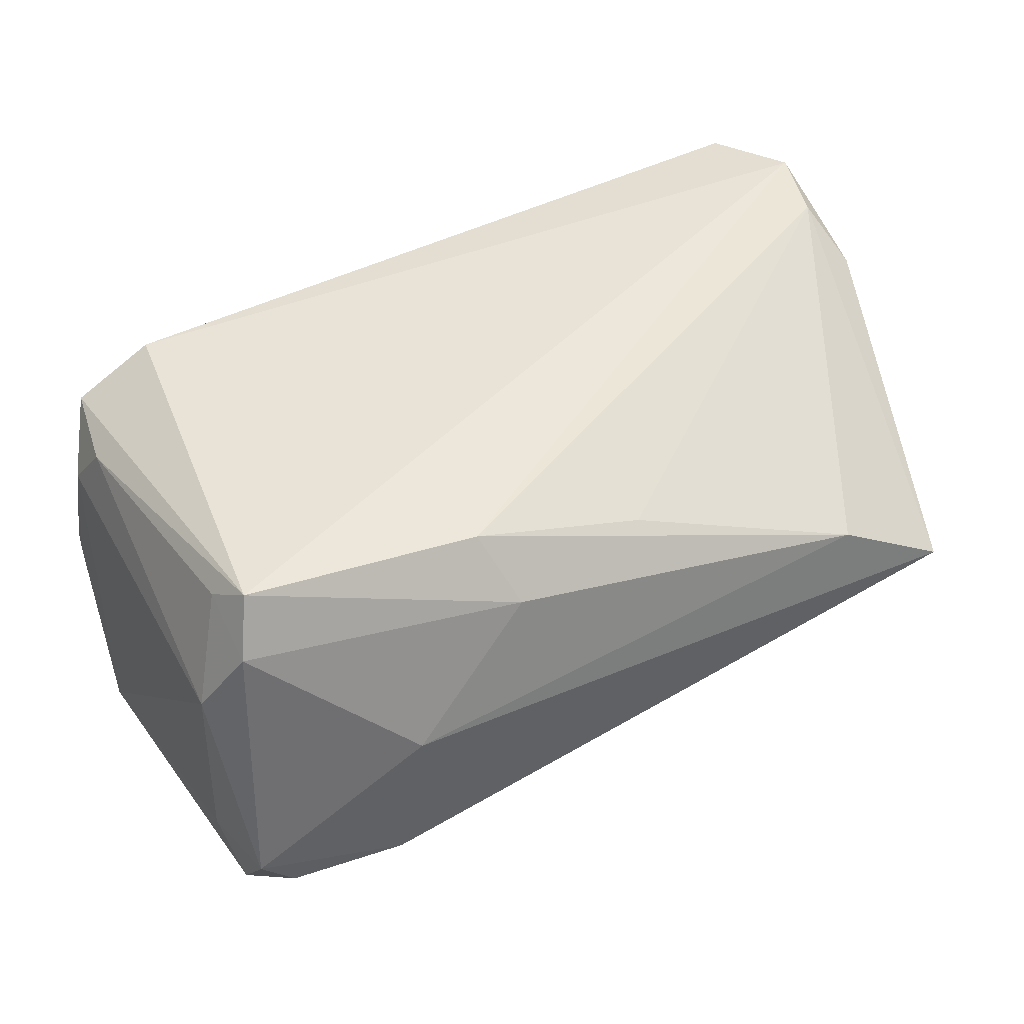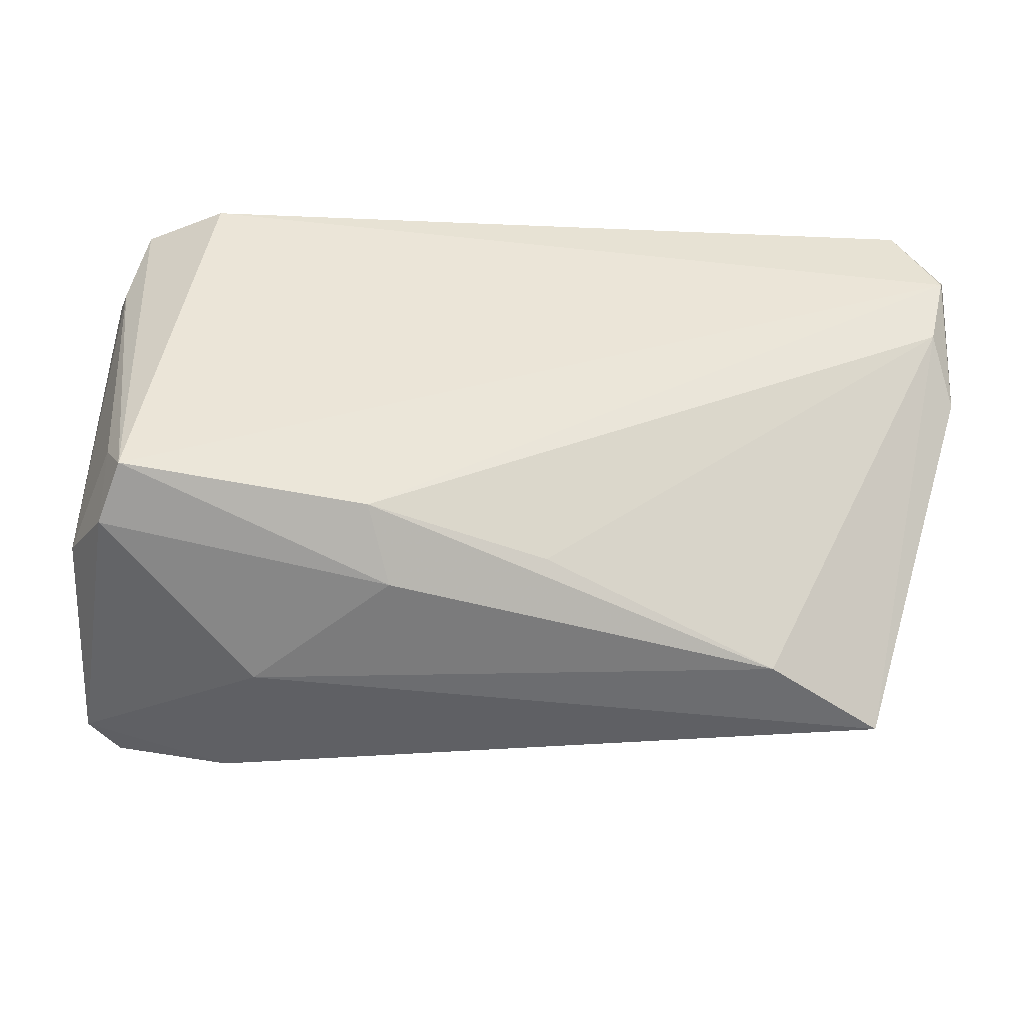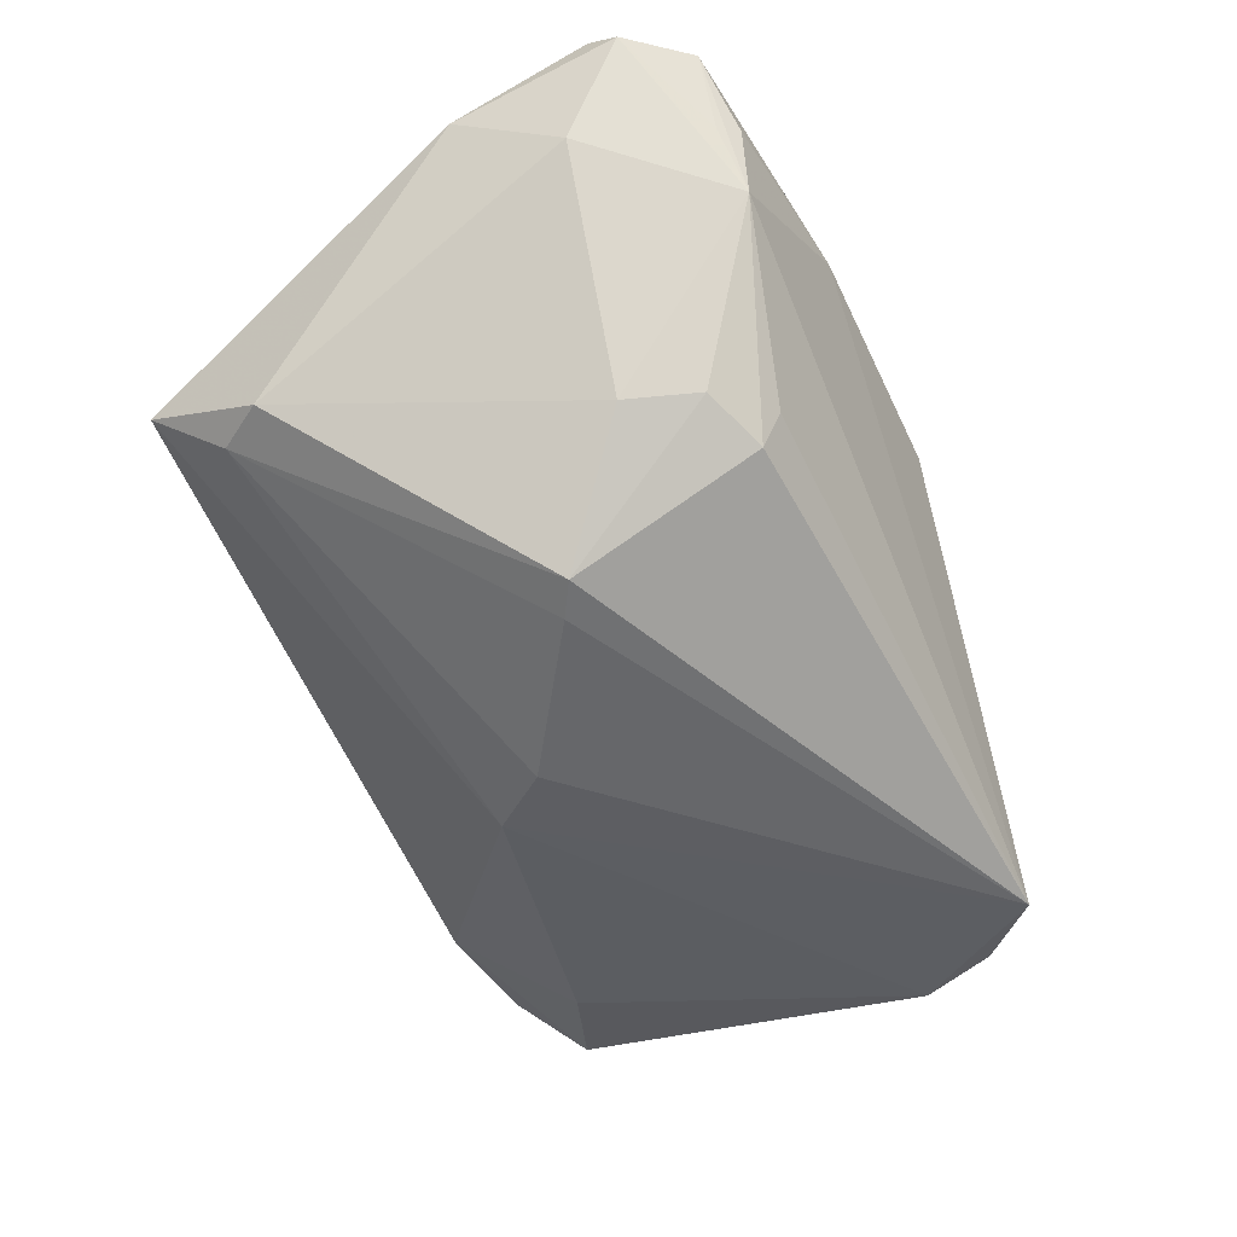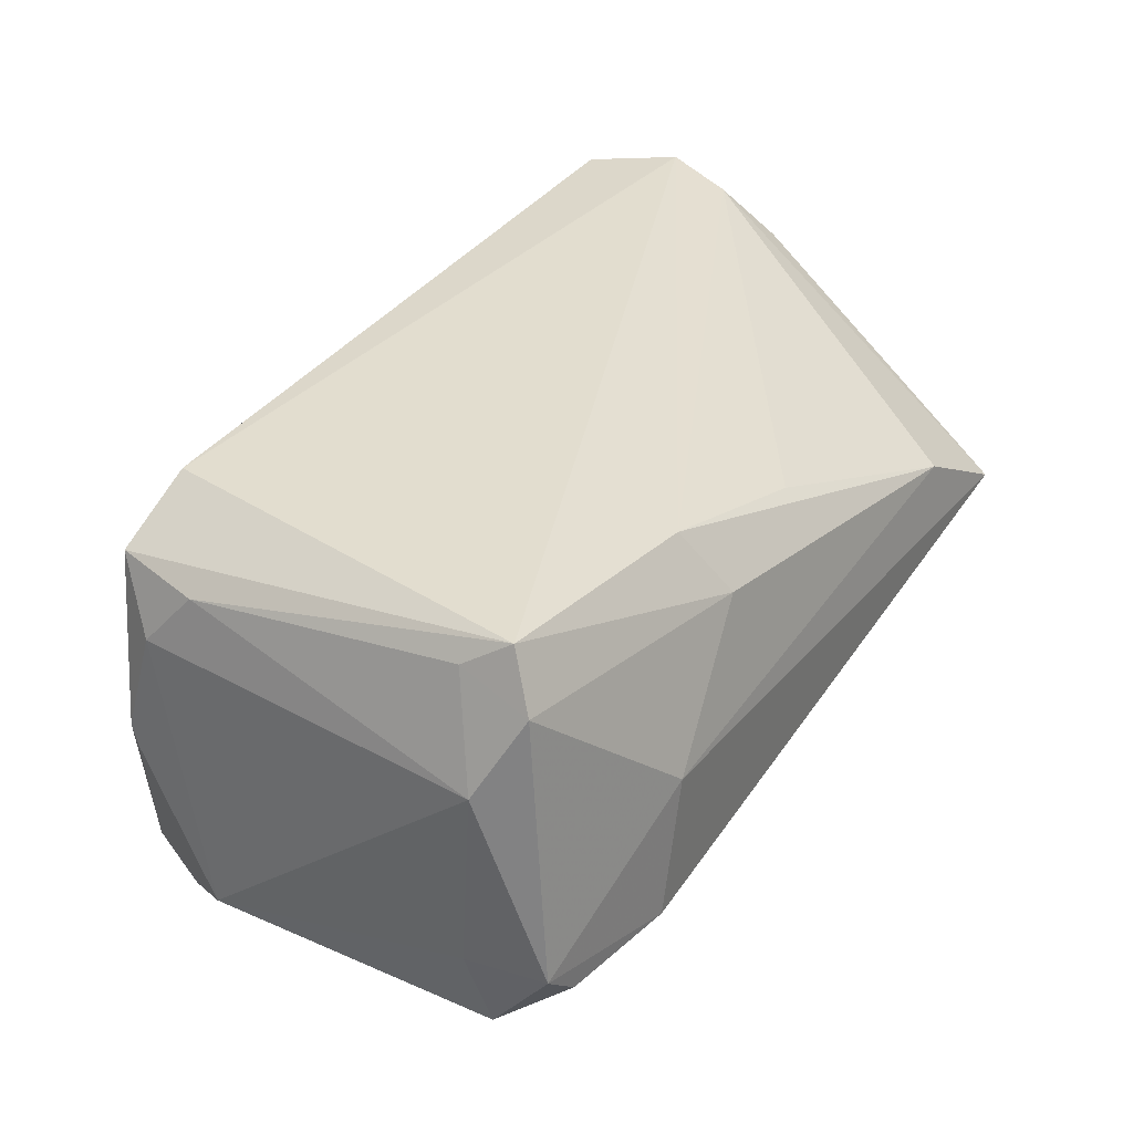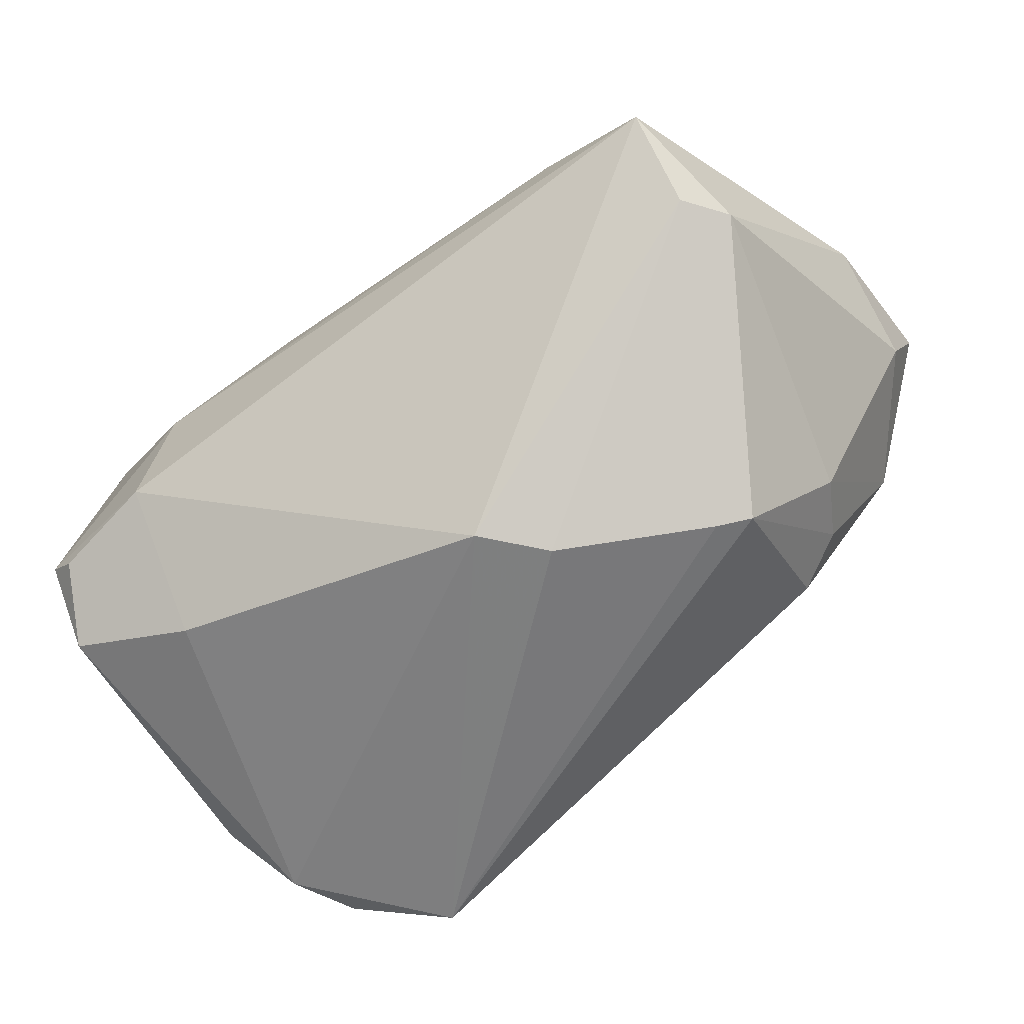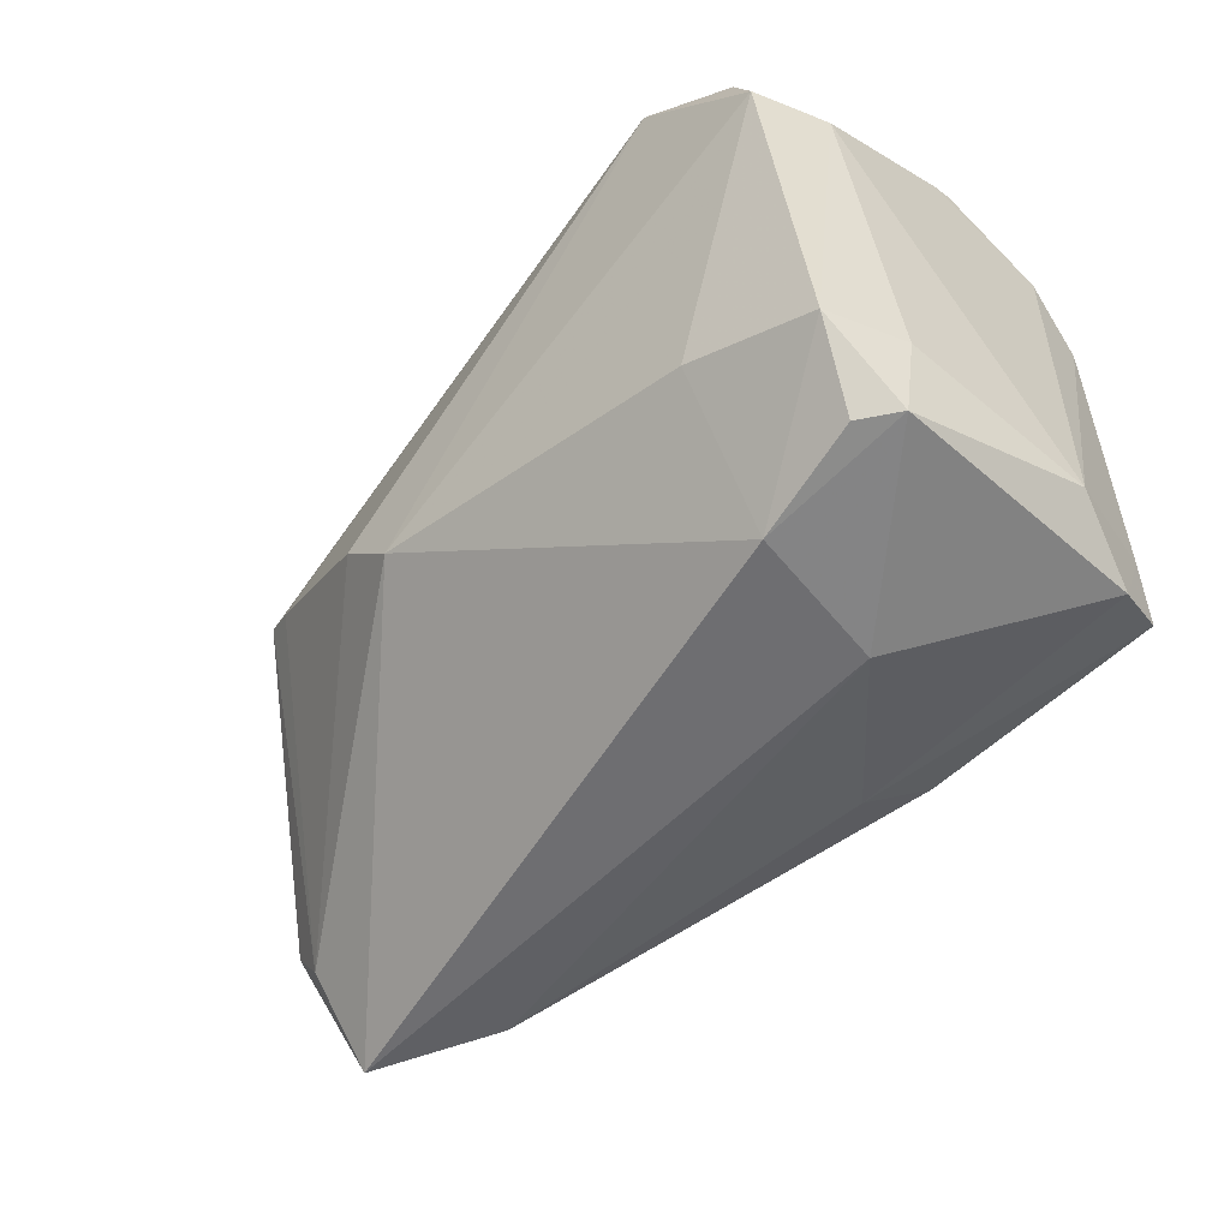
<metadata>
{"format":"obj","ext":"obj","renderer":"f3d","projection":"perspective","resolution":1024,"background":"white","views":[{"elev":42.9,"azim":-28.3,"up":"+Z"},{"elev":-44.9,"azim":-5.4,"up":"+Y"},{"elev":-43.7,"azim":111.8,"up":"+Z"},{"elev":35.6,"azim":-56.3,"up":"+Z"},{"elev":-62.7,"azim":35.3,"up":"+Z"},{"elev":-54.4,"azim":-130.6,"up":"+Y"}]}
</metadata>
<code>
v -0.04851 0.0214 -0.0007782
v 0.03404 0.02607 -0.0142
v -0.04616 -0.02556 -0.02207
v 0.04874 0.03024 0.01736
v 0.03384 0.02805 -0.009675
v 0.05289 -0.02124 -0.007763
v 0.04887 -0.02657 -0.008049
v -0.02924 -0.03624 -0.01419
v 0.05876 0.01712 0.02673
v 0.05119 0.02832 0.01579
v -0.0483 -0.02487 0.01063
v -0.04867 0.02057 -0.003145
v -0.04646 0.01215 0.01901
v 0.001035 0.03459 0.0142
v -0.04109 0.02702 -0.02537
v 0.008175 -0.01285 -0.03104
v -0.0497 0.01014 -0.02068
v -0.0425 -0.03363 -0.01562
v -0.04456 0.02286 0.02003
v -0.03535 0.02208 0.02575
v -0.04208 -0.02632 0.02673
v 0.05894 0.015 0.01088
v 0.04056 0.02264 -0.01137
v 0.06016 0.02099 0.02379
v 0.04754 0.0303 0.00855
v 0.04458 0.01479 -0.01349
v 0.05977 0.002128 0.01897
v -0.04417 -0.0294 0.02002
v -0.03154 -0.02077 -0.02576
v -0.04191 0.02565 0.01728
v 0.05379 0.02755 0.02559
v -0.04456 0.01842 -0.02642
v 0.01479 -0.005956 -0.03158
v 0.03223 0.004316 -0.02834
v -0.04826 -0.02345 -0.01225
v 0.03626 0.006437 -0.02737
v -0.04413 -0.02112 0.02327
v 0.0073 -0.0291 0.01849
v -0.02586 -0.03624 0.002578
v 0.02793 0.03297 0.01858
v 0.03526 -0.03498 0.008365
v -0.01379 -0.02761 0.02403
v -0.0464 -0.03295 -0.01211
v -0.02965 0.03444 -0.02807
v 0.05688 0.008493 0.02501
v 0.04926 -0.03624 -2.754e-05
v -0.01074 -0.03294 0.01648
v -0.04801 0.01776 0.01222
f 9 20 21
f 27 9 45
f 45 46 27
f 3 29 8
f 32 3 17
f 29 3 32
f 43 28 11
f 11 48 17
f 11 13 48
f 8 29 16
f 16 46 8
f 29 32 16
f 32 44 16
f 8 46 39
f 39 43 8
f 39 28 43
f 27 46 6
f 8 43 18
f 18 3 8
f 43 3 18
f 17 48 12
f 48 1 12
f 35 11 17
f 43 11 35
f 17 3 35
f 35 3 43
f 21 13 37
f 13 11 37
f 37 28 21
f 37 11 28
f 33 16 44
f 28 39 47
f 21 28 47
f 46 16 7
f 7 6 46
f 16 33 7
f 36 6 7
f 19 1 48
f 19 30 1
f 48 13 19
f 20 30 19
f 21 20 19
f 19 13 21
f 15 44 32
f 15 32 17
f 17 12 15
f 15 12 1
f 1 30 15
f 15 30 44
f 36 44 2
f 27 6 22
f 44 30 14
f 14 30 20
f 41 39 46
f 41 47 39
f 46 45 41
f 45 38 41
f 21 47 42
f 42 38 45
f 42 41 38
f 47 41 42
f 42 9 21
f 42 45 9
f 36 7 34
f 34 7 33
f 34 44 36
f 34 33 44
f 44 25 5
f 5 2 44
f 25 2 5
f 25 22 26
f 26 6 36
f 26 22 6
f 24 22 25
f 24 9 27
f 27 22 24
f 40 25 44
f 44 14 40
f 40 14 20
f 23 2 25
f 25 26 23
f 36 2 23
f 23 26 36
f 9 24 31
f 20 9 31
f 31 40 20
f 10 24 25
f 25 31 10
f 10 31 24
f 25 40 4
f 4 31 25
f 40 31 4

</code>
